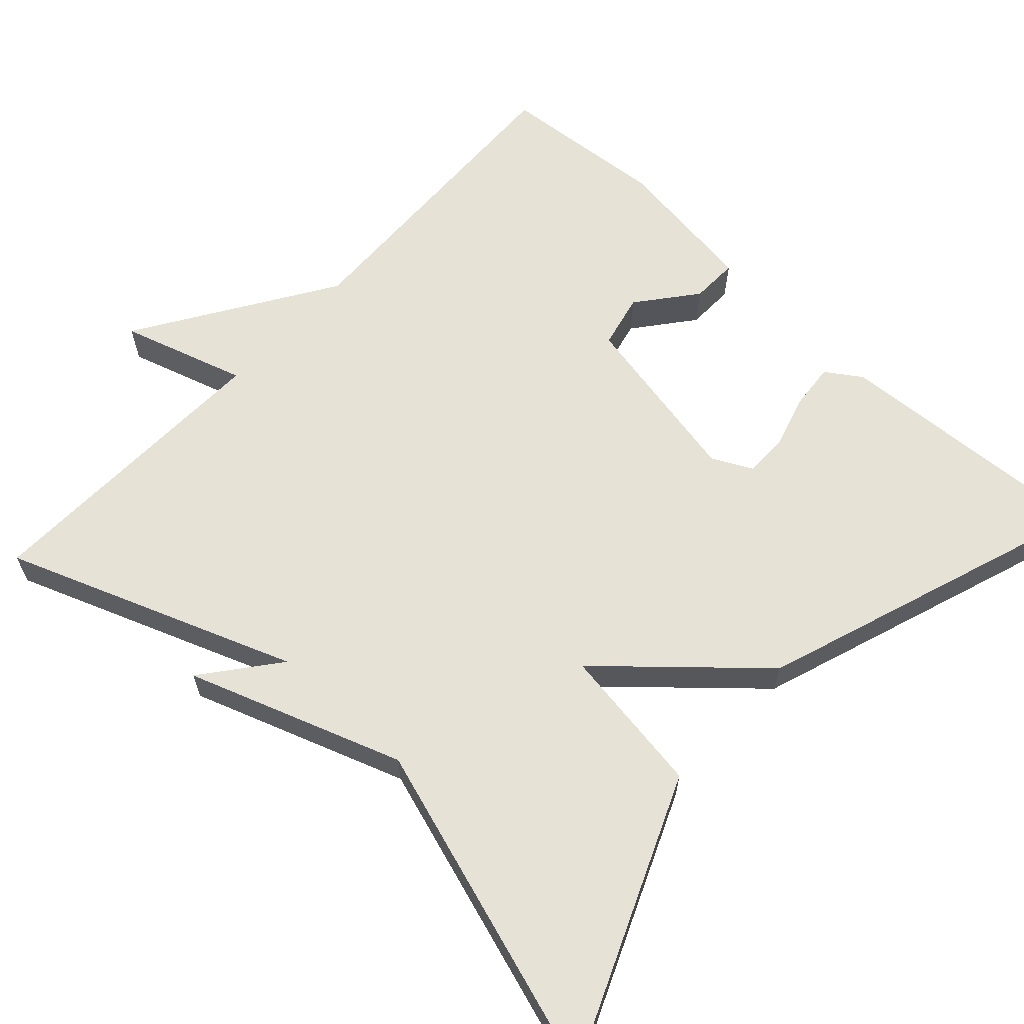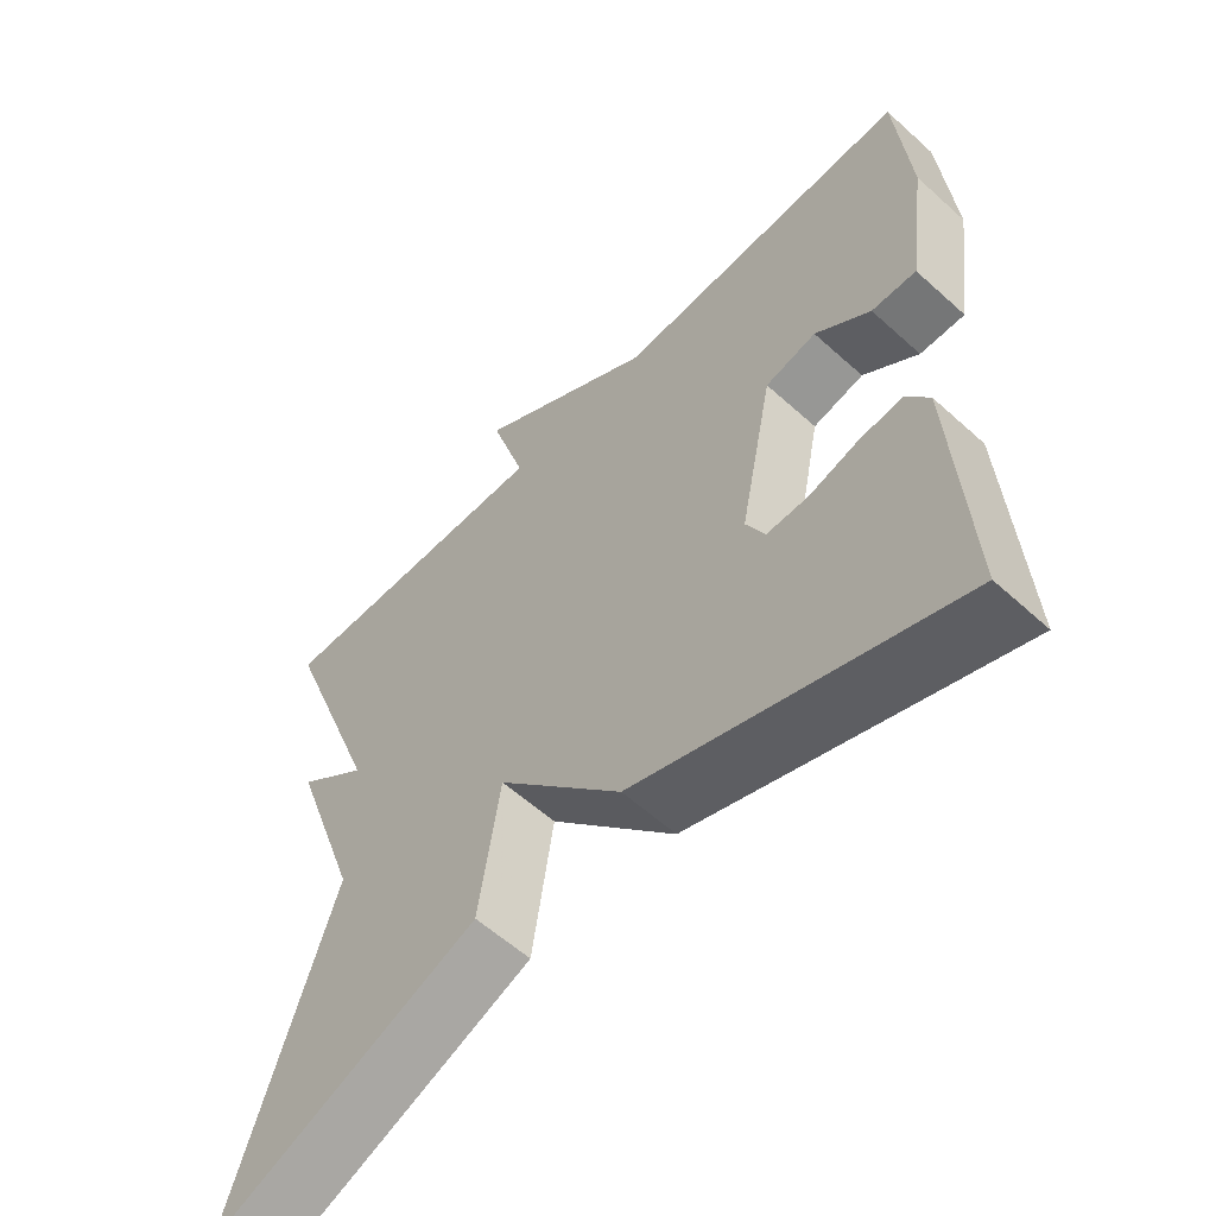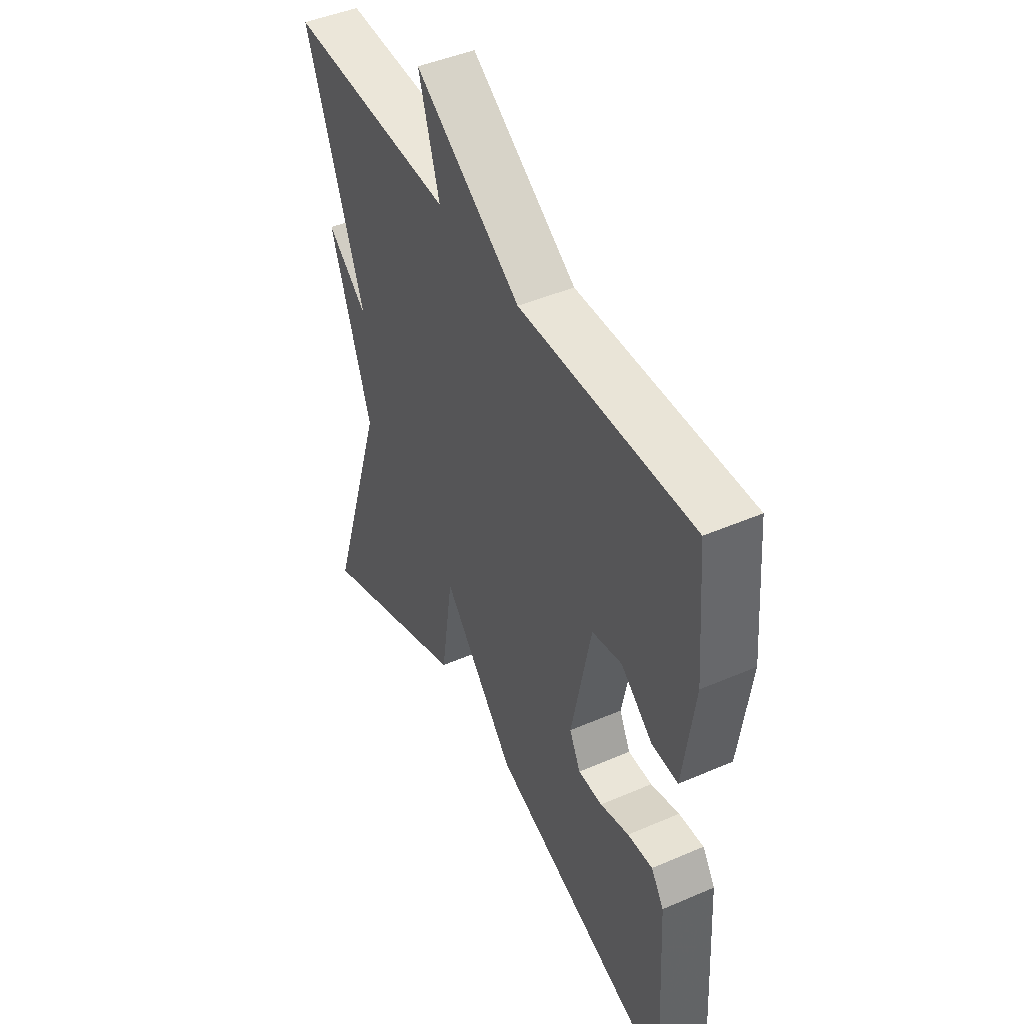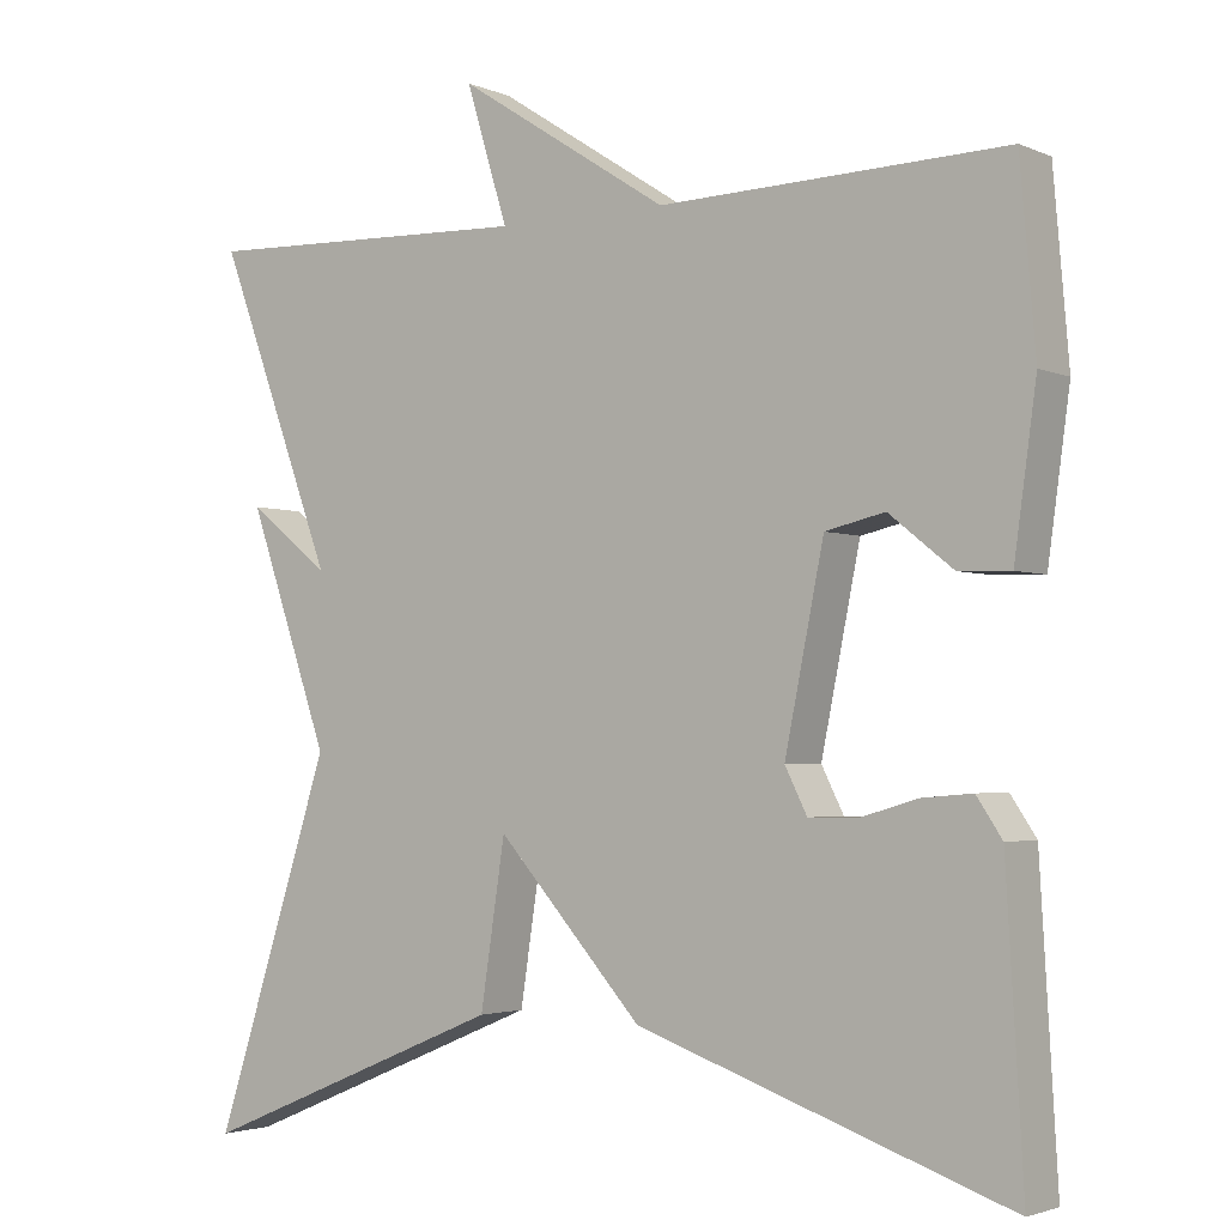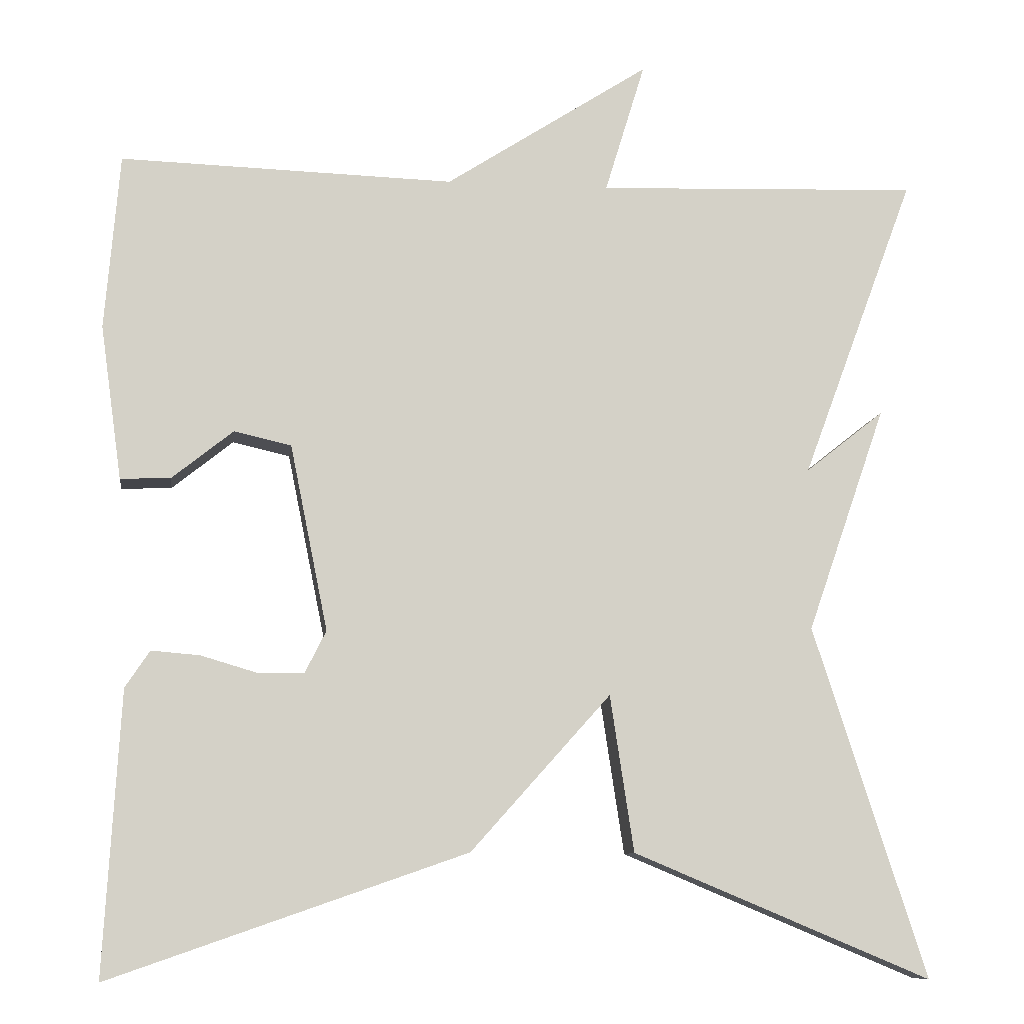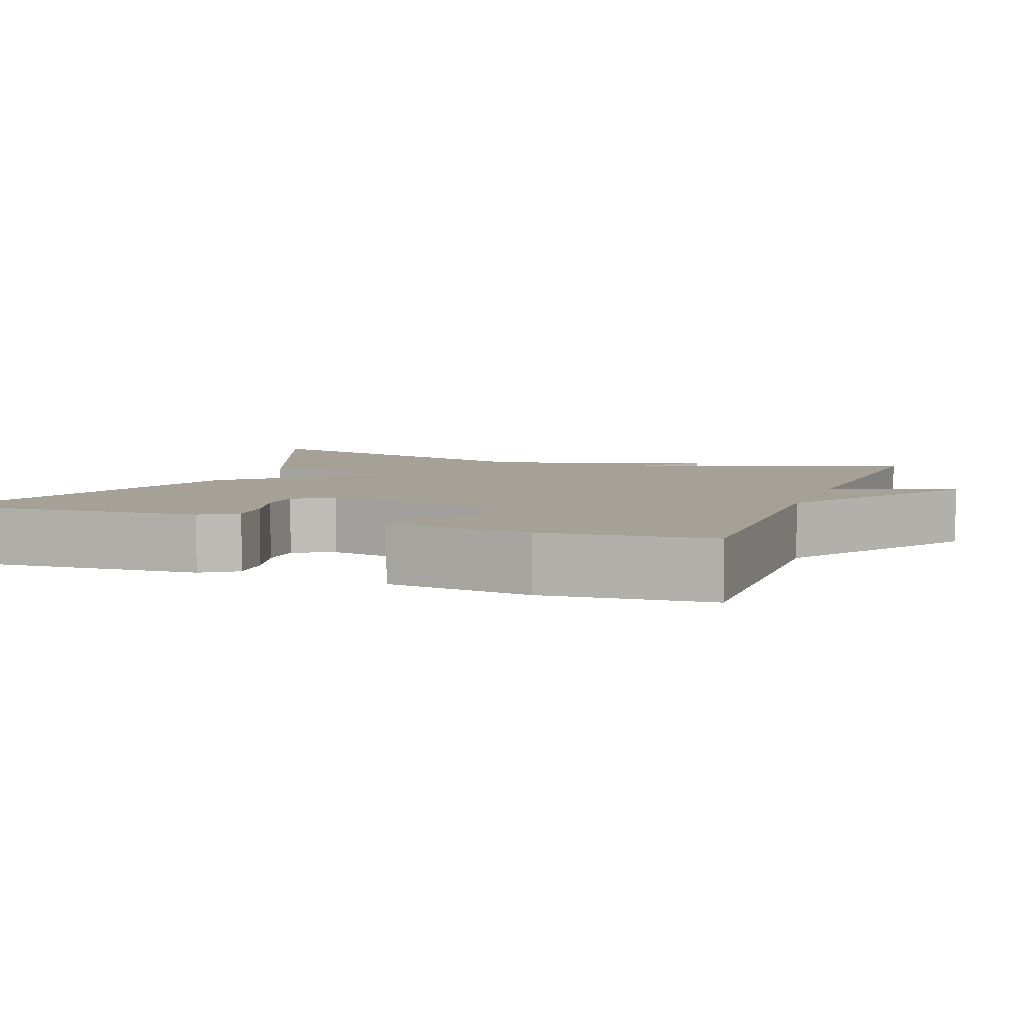
<metadata>
{"format":"obj","ext":"obj","renderer":"f3d","projection":"perspective","resolution":1024,"background":"white","views":[{"elev":63.2,"azim":132.6,"up":"+Y"},{"elev":-58.2,"azim":-133.1,"up":"+Z"},{"elev":45.3,"azim":-116.5,"up":"+Z"},{"elev":-2.8,"azim":-144.8,"up":"+Z"},{"elev":-9.5,"azim":-7.5,"up":"+Z"},{"elev":6.0,"azim":-69.7,"up":"+Y"}]}
</metadata>
<code>
v 0.5 0.07 0.5
v 0.362 0.07 0.129
v 0.458 0.07 0.205
v 0.362 0.07 -0.071
v 0.5 0.07 -0.5
v 0.136 0.07 -0.348
v 0.107 0.07 -0.157
v -0.064 0.07 -0.348
v -0.5 0.07 -0.5
v -0.48 0.07 -0.155
v -0.45 0.07 -0.11
v -0.391 0.07 -0.115
v -0.323 0.07 -0.135
v -0.266 0.07 -0.135
v -0.24 0.07 -0.083
v -0.286 0.07 0.144
v -0.356 0.07 0.16
v -0.431 0.07 0.1
v -0.492 0.07 0.098
v -0.518 0.07 0.286
v -0.5 0.07 0.5
v -0.093 0.07 0.487
v 0.156 0.07 0.647
v 0.107 0.07 0.487
v 0.5 0 0.5
v 0.362 0 0.129
v 0.458 0 0.205
v 0.362 0 -0.071
v 0.5 0 -0.5
v 0.136 0 -0.348
v 0.107 0 -0.157
v -0.064 0 -0.348
v -0.5 0 -0.5
v -0.48 0 -0.155
v -0.45 0 -0.11
v -0.391 0 -0.115
v -0.323 0 -0.135
v -0.266 0 -0.135
v -0.24 0 -0.083
v -0.286 0 0.144
v -0.356 0 0.16
v -0.431 0 0.1
v -0.492 0 0.098
v -0.518 0 0.286
v -0.5 0 0.5
v -0.093 0 0.487
v 0.156 0 0.647
v 0.107 0 0.487
f 22 23 24
f 20 21 22
f 19 20 22
f 18 19 22
f 17 18 22
f 16 17 22 24
f 24 1 2
f 16 24 2
f 15 16 2
f 11 12 13
f 10 11 13
f 9 10 13
f 8 9 13
f 7 8 13 14
f 4 5 6 7
f 2 3 4 7
f 2 7 14 15
f 48 47 46
f 46 45 44
f 46 44 43
f 46 43 42
f 46 42 41
f 48 46 41 40
f 26 25 48
f 26 48 40
f 26 40 39
f 37 36 35
f 37 35 34
f 37 34 33
f 37 33 32
f 38 37 32 31
f 31 30 29 28
f 31 28 27 26
f 39 38 31 26
f 1 25 26 2
f 2 26 27 3
f 3 27 28 4
f 4 28 29 5
f 5 29 30 6
f 6 30 31 7
f 7 31 32 8
f 8 32 33 9
f 9 33 34 10
f 10 34 35 11
f 11 35 36 12
f 12 36 37 13
f 13 37 38 14
f 14 38 39 15
f 15 39 40 16
f 16 40 41 17
f 17 41 42 18
f 18 42 43 19
f 19 43 44 20
f 20 44 45 21
f 21 45 46 22
f 22 46 47 23
f 23 47 48 24
f 24 48 25 1

</code>
